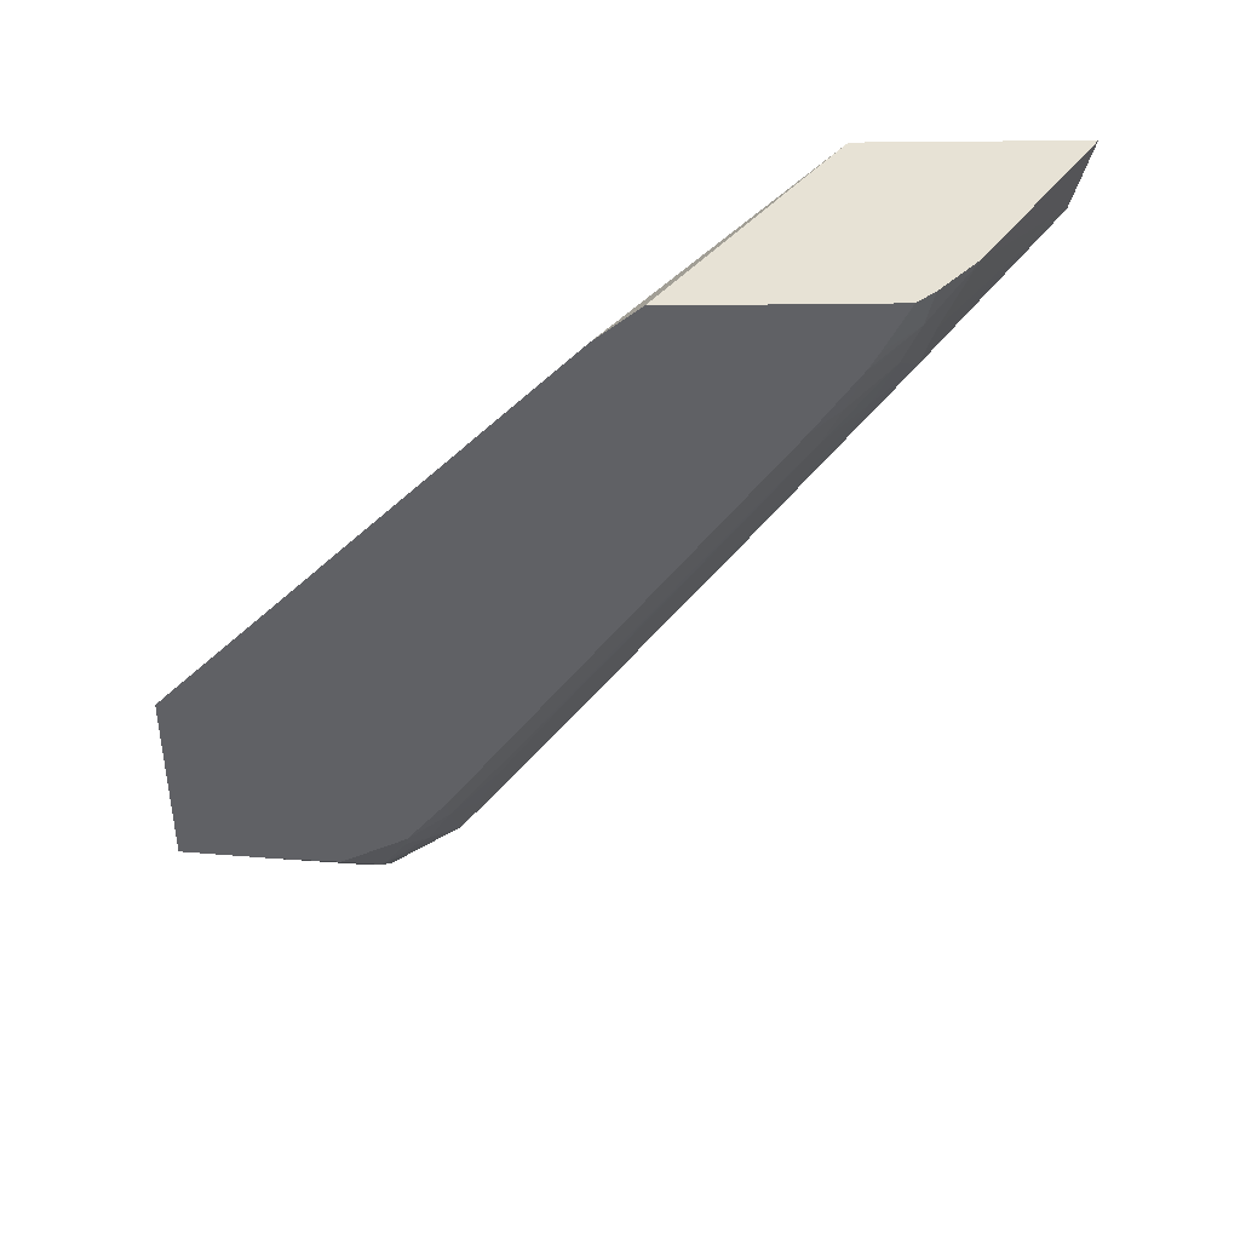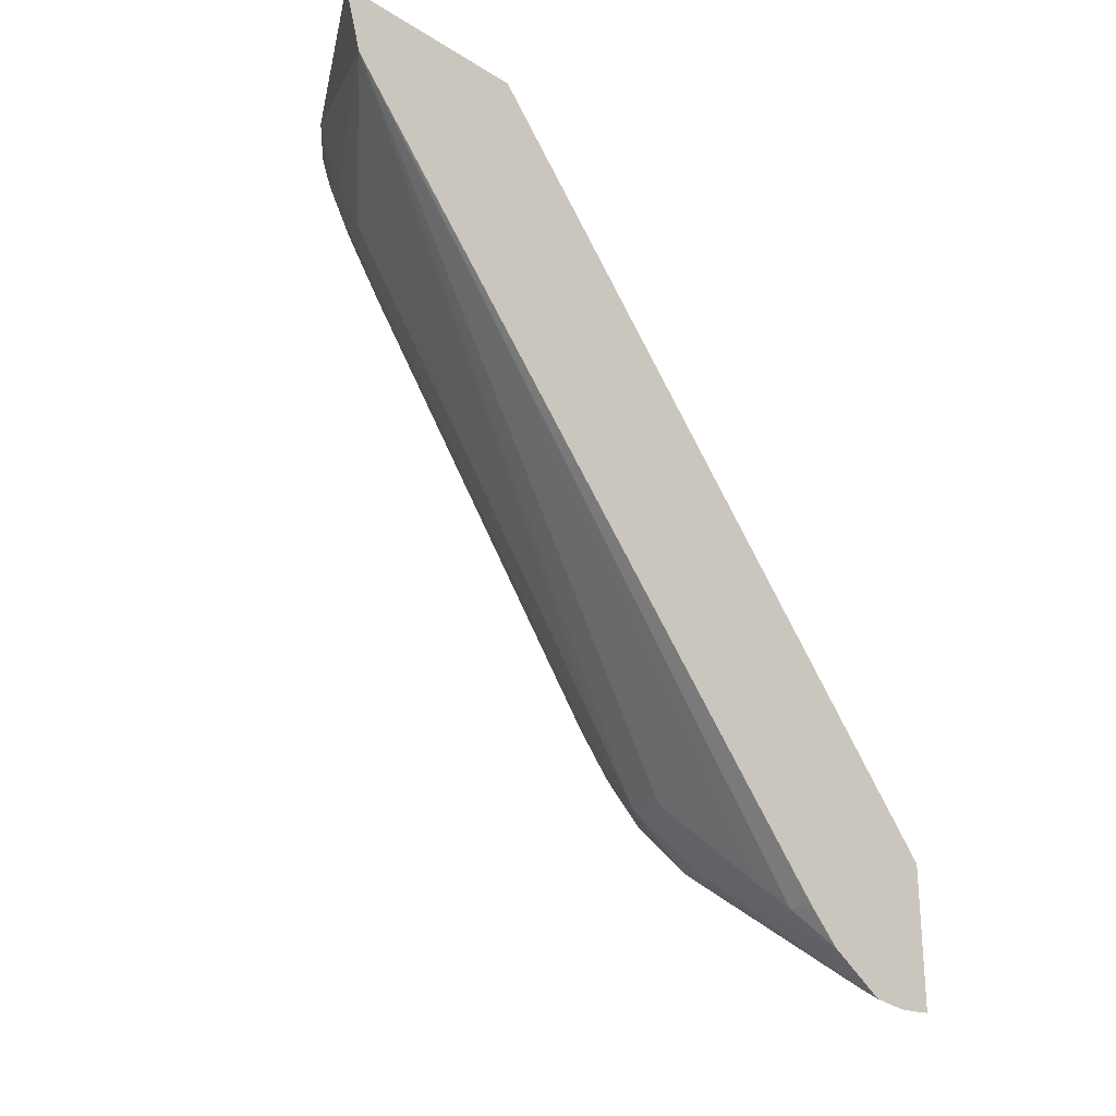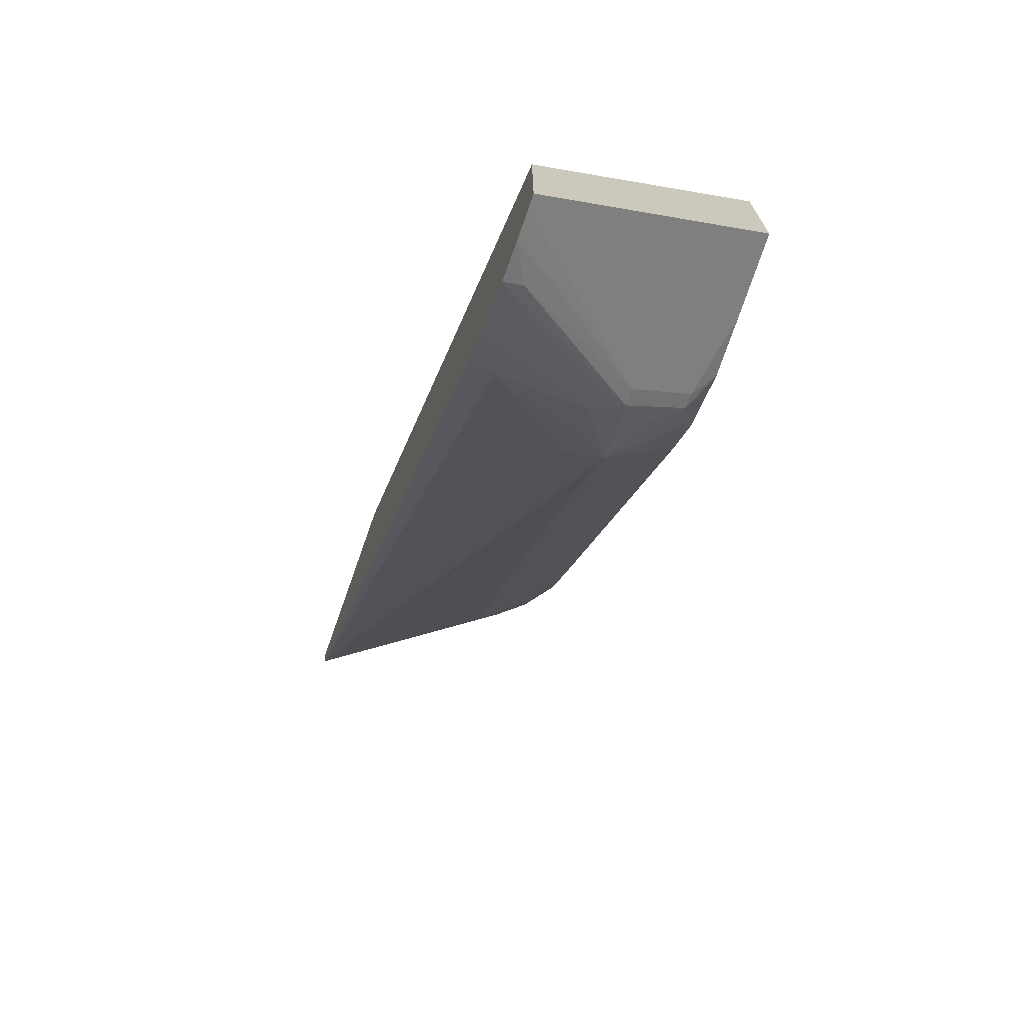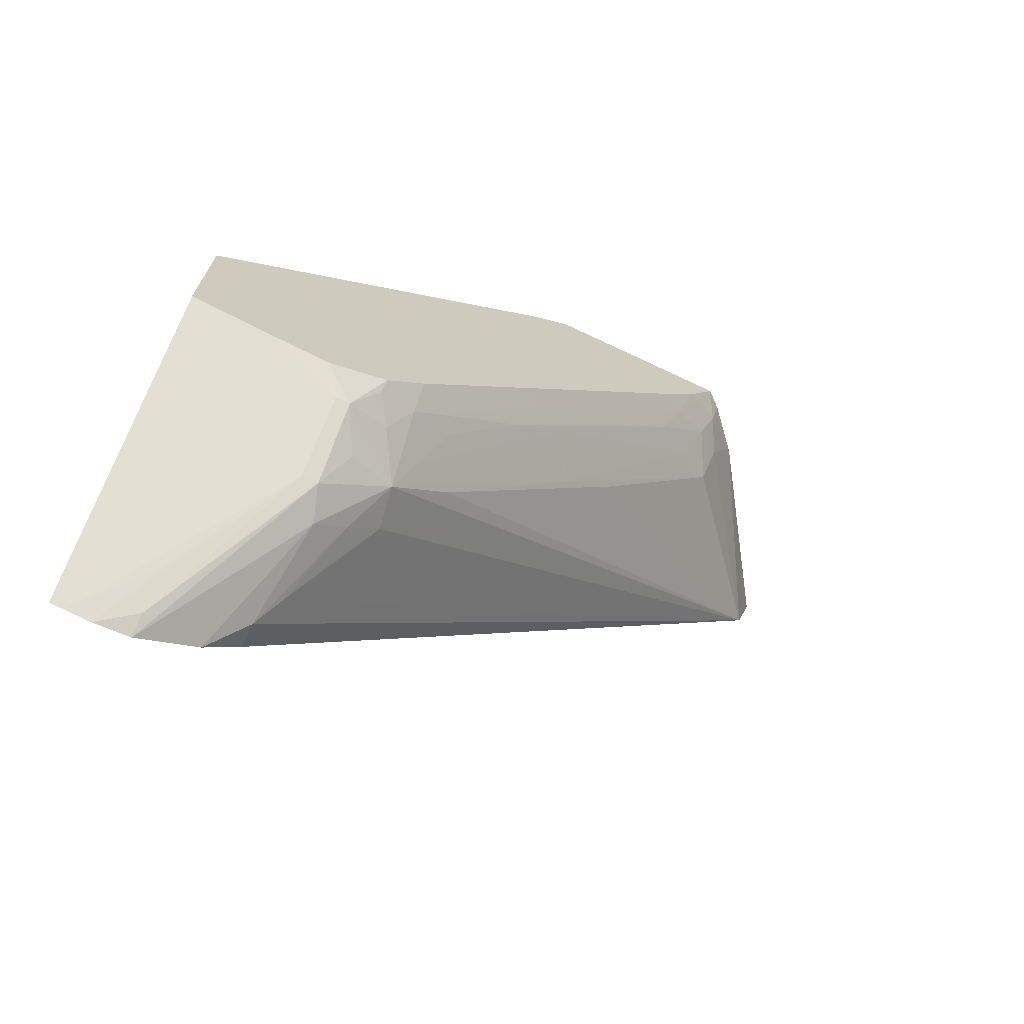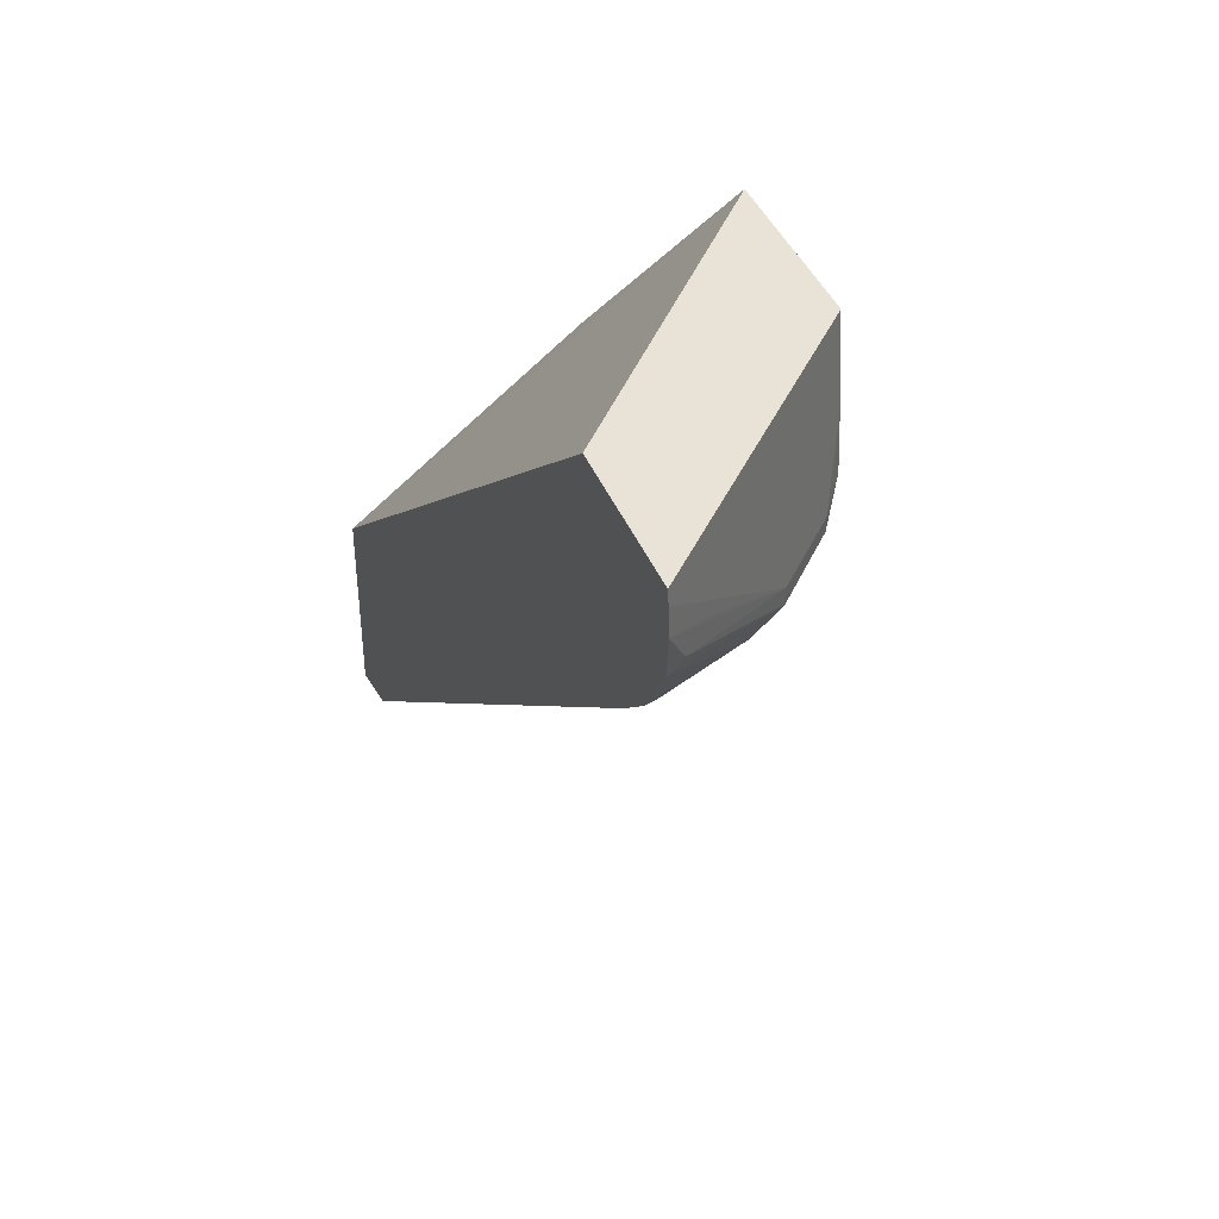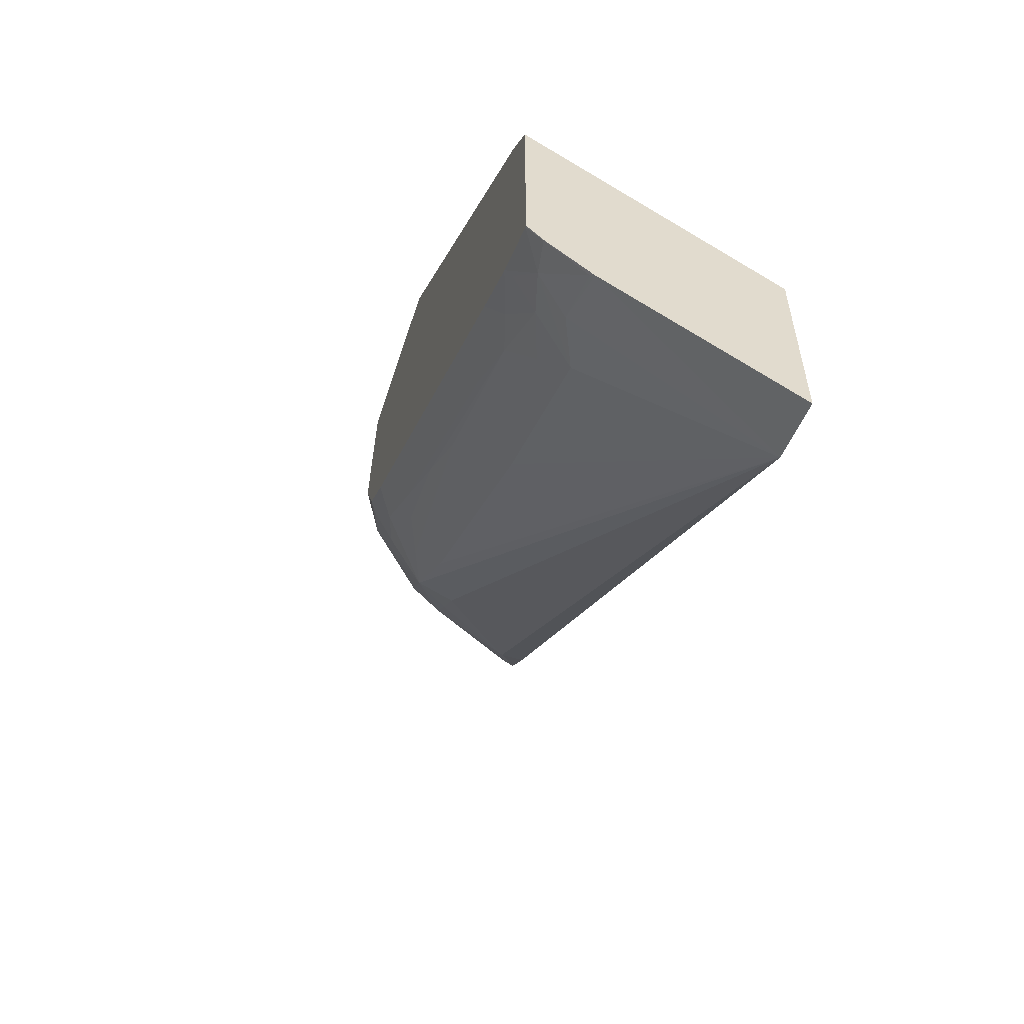
<metadata>
{"format":"obj","ext":"obj","renderer":"f3d","projection":"perspective","resolution":1024,"background":"white","views":[{"elev":40.2,"azim":89.0,"up":"+Y"},{"elev":-25.4,"azim":-135.0,"up":"+Y"},{"elev":-71.6,"azim":-19.4,"up":"+Y"},{"elev":-70.3,"azim":64.7,"up":"+Y"},{"elev":41.9,"azim":-21.7,"up":"+Z"},{"elev":-57.8,"azim":162.0,"up":"+Z"}]}
</metadata>
<code>
v 0.1053 -0.09856 -0.007041
v 0.09201 -0.1133 -0.007041
v 0.1053 -0.1083 -0.007041
v 0.1053 -0.07846 -0.02754
v 0.09201 -0.07663 -0.03949
v 0.09201 -0.1218 -0.007041
v 0.1036 -0.1101 -0.007041
v 0.1053 -0.1083 -0.007071
v 0.1053 -0.07663 -0.02988
v 0.09201 -0.07663 -0.0509
v 0.09201 -0.1218 -0.007393
v 0.09298 -0.1208 -0.007041
v 0.1053 -0.1085 -0.008076
v 0.1053 -0.07663 -0.0411
v 0.102 -0.07663 -0.04431
v 0.09201 -0.0802 -0.04988
v 0.09201 -0.1219 -0.007831
v 0.1006 -0.1142 -0.01601
v 0.09856 -0.1157 -0.0114
v 0.1053 -0.1089 -0.0114
v 0.1053 -0.07672 -0.04107
v 0.1045 -0.07666 -0.0421
v 0.1045 -0.07663 -0.04212
v 0.1022 -0.07663 -0.0441
v 0.1022 -0.0768 -0.04408
v 0.1023 -0.07992 -0.04263
v 0.1011 -0.08265 -0.04215
v 0.1008 -0.09294 -0.03474
v 0.1007 -0.1072 -0.02404
v 0.101 -0.1111 -0.02075
v 0.09875 -0.1116 -0.02109
v 0.09484 -0.1161 -0.01782
v 0.09341 -0.1177 -0.01674
v 0.09201 -0.1177 -0.01674
v 0.09201 -0.122 -0.009291
v 0.09501 -0.1192 -0.0114
v 0.0931 -0.121 -0.0114
v 0.1006 -0.1142 -0.01694
v 0.1042 -0.1106 -0.01608
v 0.1023 -0.1123 -0.01485
v 0.1053 -0.1089 -0.01185
v 0.1053 -0.07911 -0.03982
v 0.1041 -0.07852 -0.04174
v 0.1035 -0.0809 -0.04096
v 0.1024 -0.08382 -0.03993
v 0.1014 -0.08661 -0.03891
v 0.1011 -0.0969 -0.03147
v 0.1021 -0.1083 -0.02178
v 0.1042 -0.1071 -0.02044
v 0.1034 -0.1095 -0.01926
v 0.1042 -0.1106 -0.01688
v 0.102 -0.1121 -0.0181
v 0.09875 -0.1149 -0.01756
v 0.09875 -0.1134 -0.01934
v 0.09201 -0.1197 -0.01479
v 0.09201 -0.1218 -0.0114
v 0.1053 -0.1092 -0.01501
v 0.1053 -0.07998 -0.03932
v 0.105 -0.07992 -0.03983
v 0.1045 -0.08261 -0.03858
v 0.1037 -0.08499 -0.03769
v 0.1034 -0.09527 -0.03025
v 0.1033 -0.1052 -0.02295
v 0.104 -0.1032 -0.02371
v 0.1044 -0.09685 -0.02788
v 0.1053 -0.09898 -0.02515
v 0.1053 -0.1013 -0.0234
v 0.1048 -0.1052 -0.02117
v 0.1053 -0.1052 -0.02043
v 0.1053 -0.1077 -0.01835
v 0.1048 -0.1085 -0.01825
v 0.1053 -0.08328 -0.03698
v 0.1047 -0.08657 -0.03531
v 0.104 -0.08894 -0.03441
v 0.1037 -0.09923 -0.02698
v 0.1053 -0.09583 -0.02752
f 1 2 6
f 1 6 12
f 1 12 7
f 1 7 3
f 1 3 8
f 1 8 13
f 1 13 20
f 1 20 41
f 1 41 57
f 1 57 70
f 1 70 69
f 1 69 67
f 1 67 66
f 1 66 76
f 1 76 72
f 1 72 58
f 1 58 42
f 1 42 21
f 1 21 14
f 1 14 9
f 1 9 4
f 1 4 5
f 1 5 2
f 2 5 10
f 2 10 16
f 2 16 34
f 2 34 55
f 2 55 56
f 2 56 35
f 2 35 17
f 2 17 11
f 2 11 6
f 3 7 8
f 4 9 5
f 5 9 14
f 5 14 23
f 5 23 24
f 5 24 15
f 5 15 10
f 6 11 12
f 7 13 8
f 7 12 11
f 7 11 13
f 10 15 16
f 11 17 18
f 11 18 19
f 11 19 13
f 13 19 20
f 14 21 22
f 14 22 23
f 15 24 25
f 15 25 26
f 15 26 16
f 16 26 27
f 16 27 28
f 16 28 29
f 16 29 30
f 16 30 31
f 16 31 32
f 16 32 33
f 16 33 34
f 17 35 36
f 17 36 18
f 18 36 35
f 18 35 37
f 18 37 38
f 18 38 51
f 18 51 39
f 18 39 40
f 18 40 19
f 19 40 20
f 20 40 39
f 20 39 41
f 21 42 43
f 21 43 22
f 22 24 23
f 22 43 25
f 22 25 24
f 25 43 26
f 26 43 27
f 27 44 45
f 27 45 46
f 27 46 47
f 27 47 28
f 27 43 44
f 28 47 29
f 29 47 30
f 30 48 49
f 30 49 50
f 30 50 51
f 30 51 52
f 30 52 38
f 30 38 53
f 30 53 54
f 30 54 31
f 30 47 48
f 31 54 32
f 32 54 33
f 33 54 53
f 33 53 55
f 33 55 34
f 35 56 37
f 37 56 38
f 38 56 53
f 38 52 51
f 39 51 57
f 39 57 41
f 42 58 43
f 43 58 59
f 43 59 44
f 44 60 61
f 44 61 45
f 44 59 60
f 45 61 62
f 45 62 47
f 45 47 46
f 47 62 48
f 48 63 49
f 48 62 63
f 49 63 64
f 49 64 65
f 49 65 66
f 49 66 67
f 49 67 68
f 49 68 69
f 49 69 70
f 49 70 50
f 50 71 51
f 50 70 71
f 51 71 70
f 51 70 57
f 53 56 55
f 58 72 60
f 58 60 59
f 60 72 73
f 60 73 65
f 60 65 74
f 60 74 61
f 61 74 64
f 61 64 75
f 61 75 62
f 62 75 63
f 63 75 64
f 64 74 65
f 65 73 76
f 65 76 66
f 67 69 68
f 72 76 73

</code>
